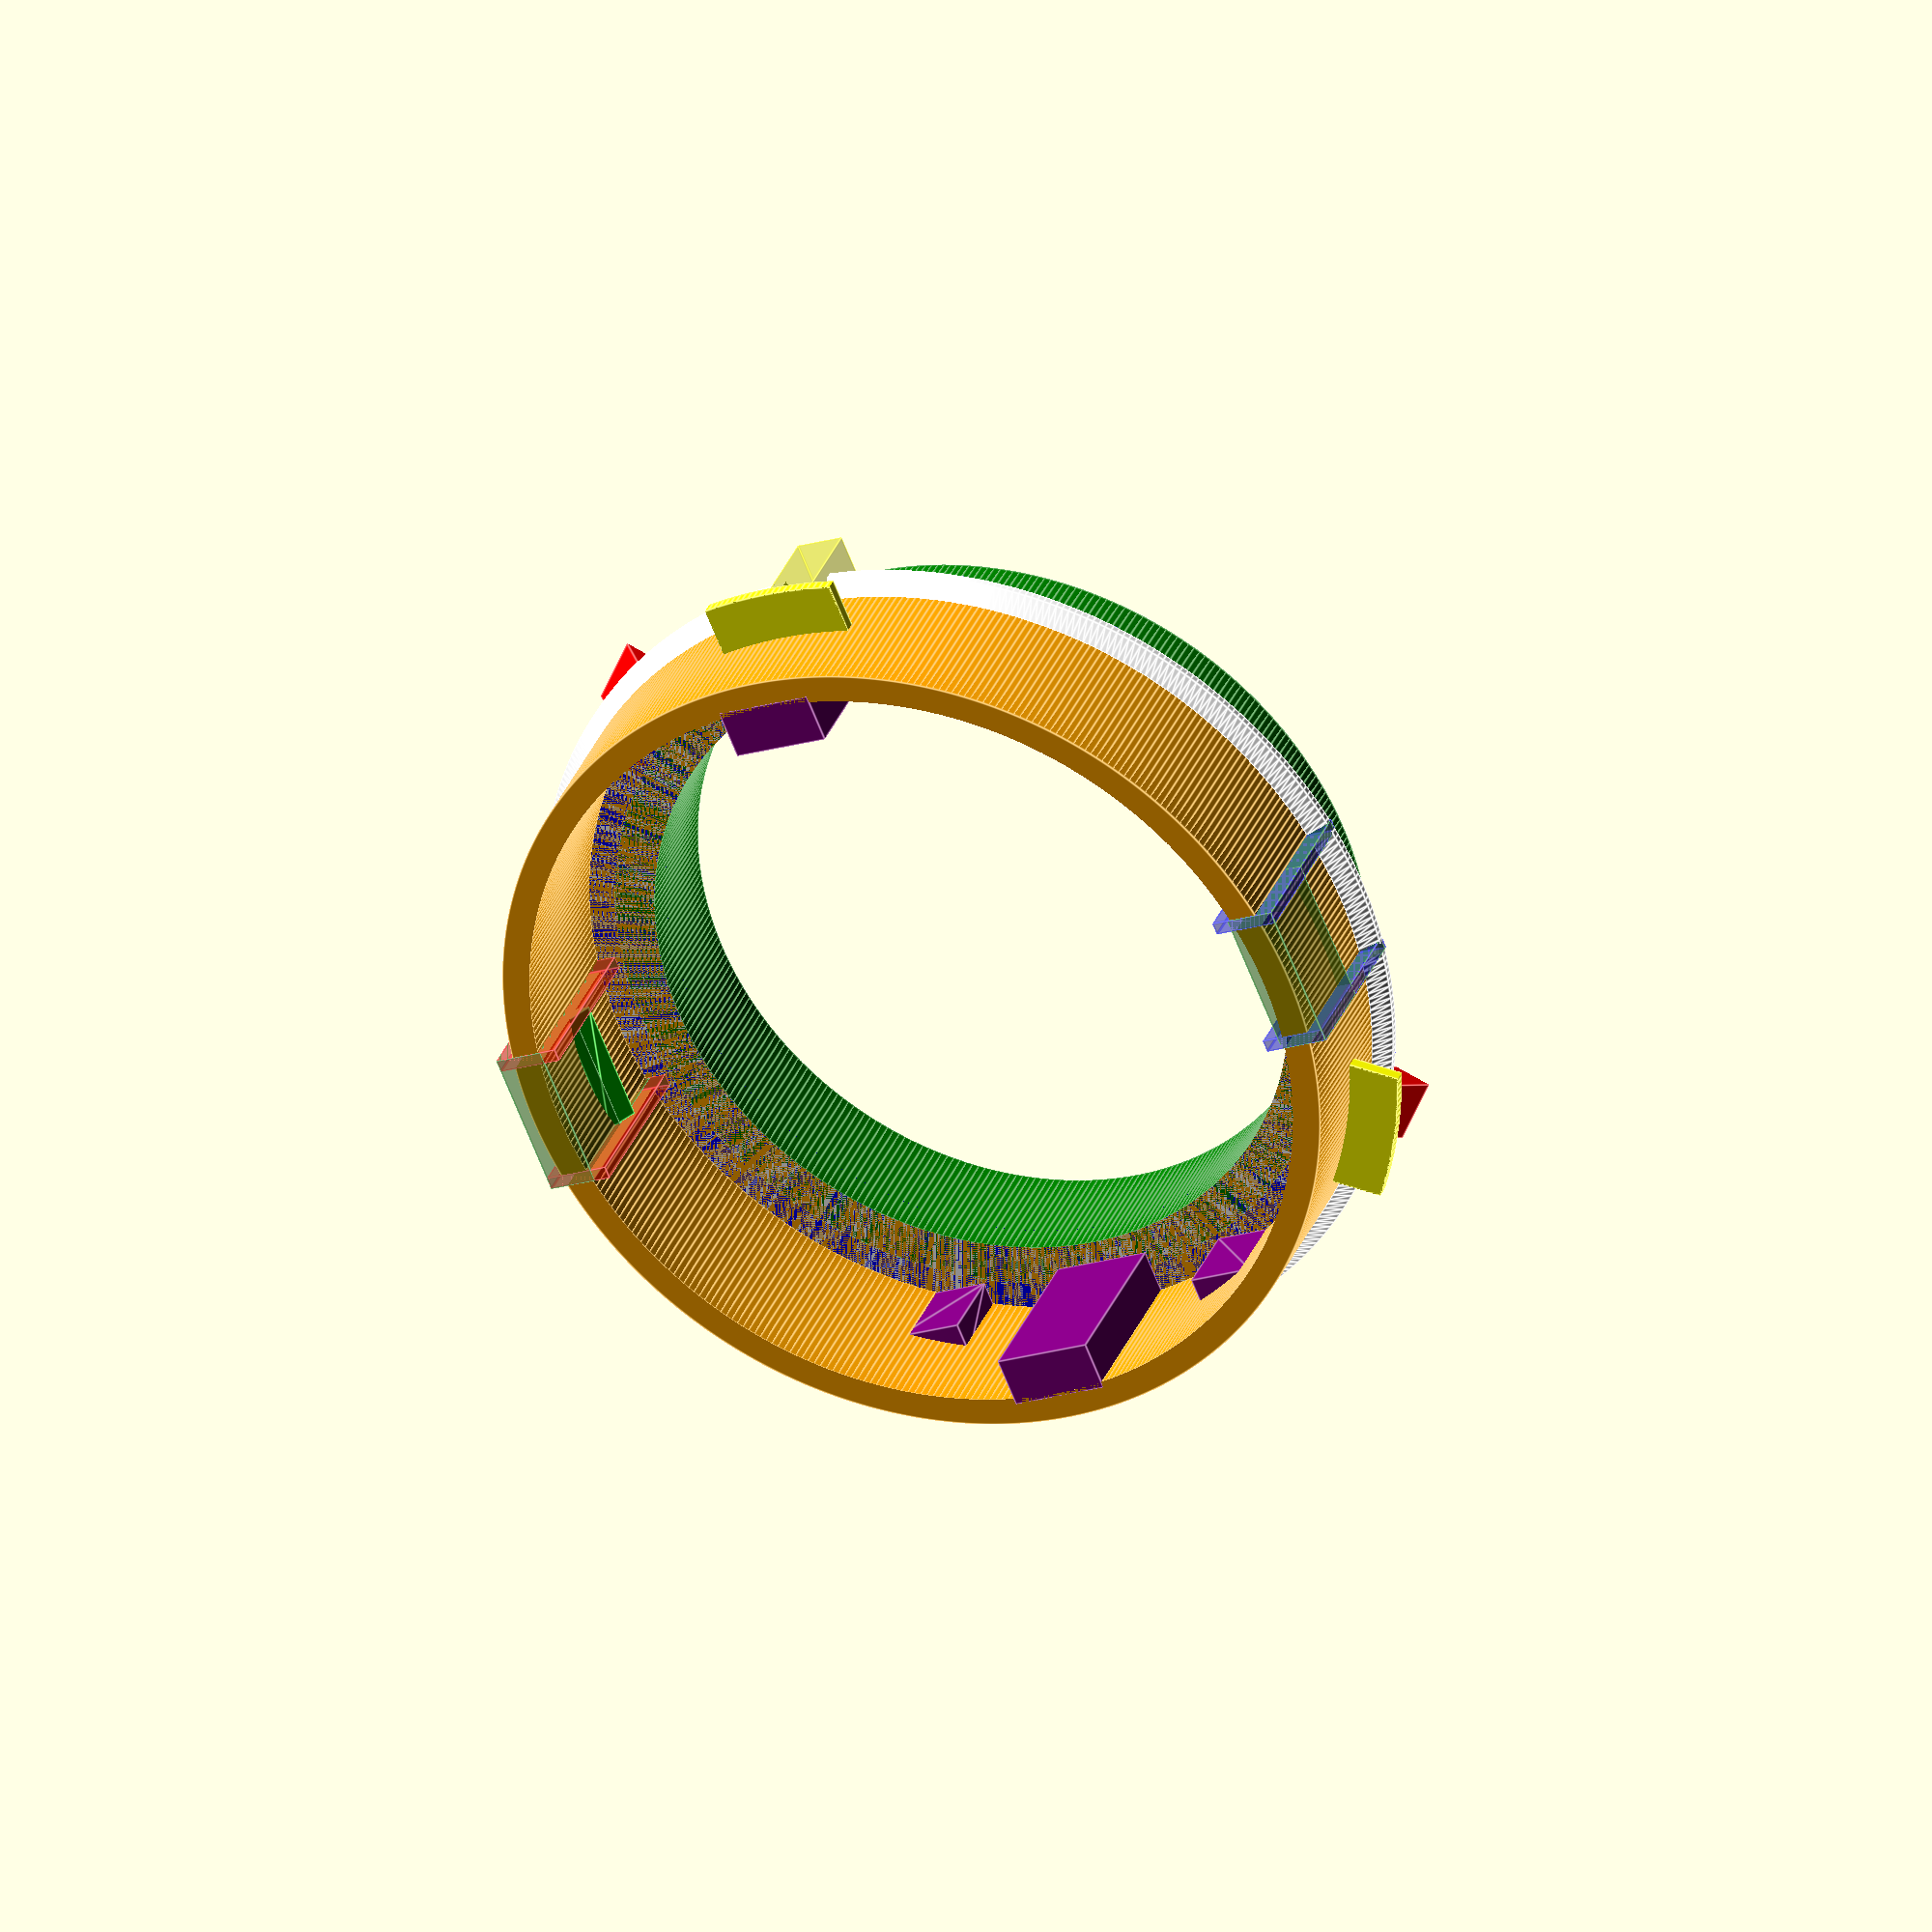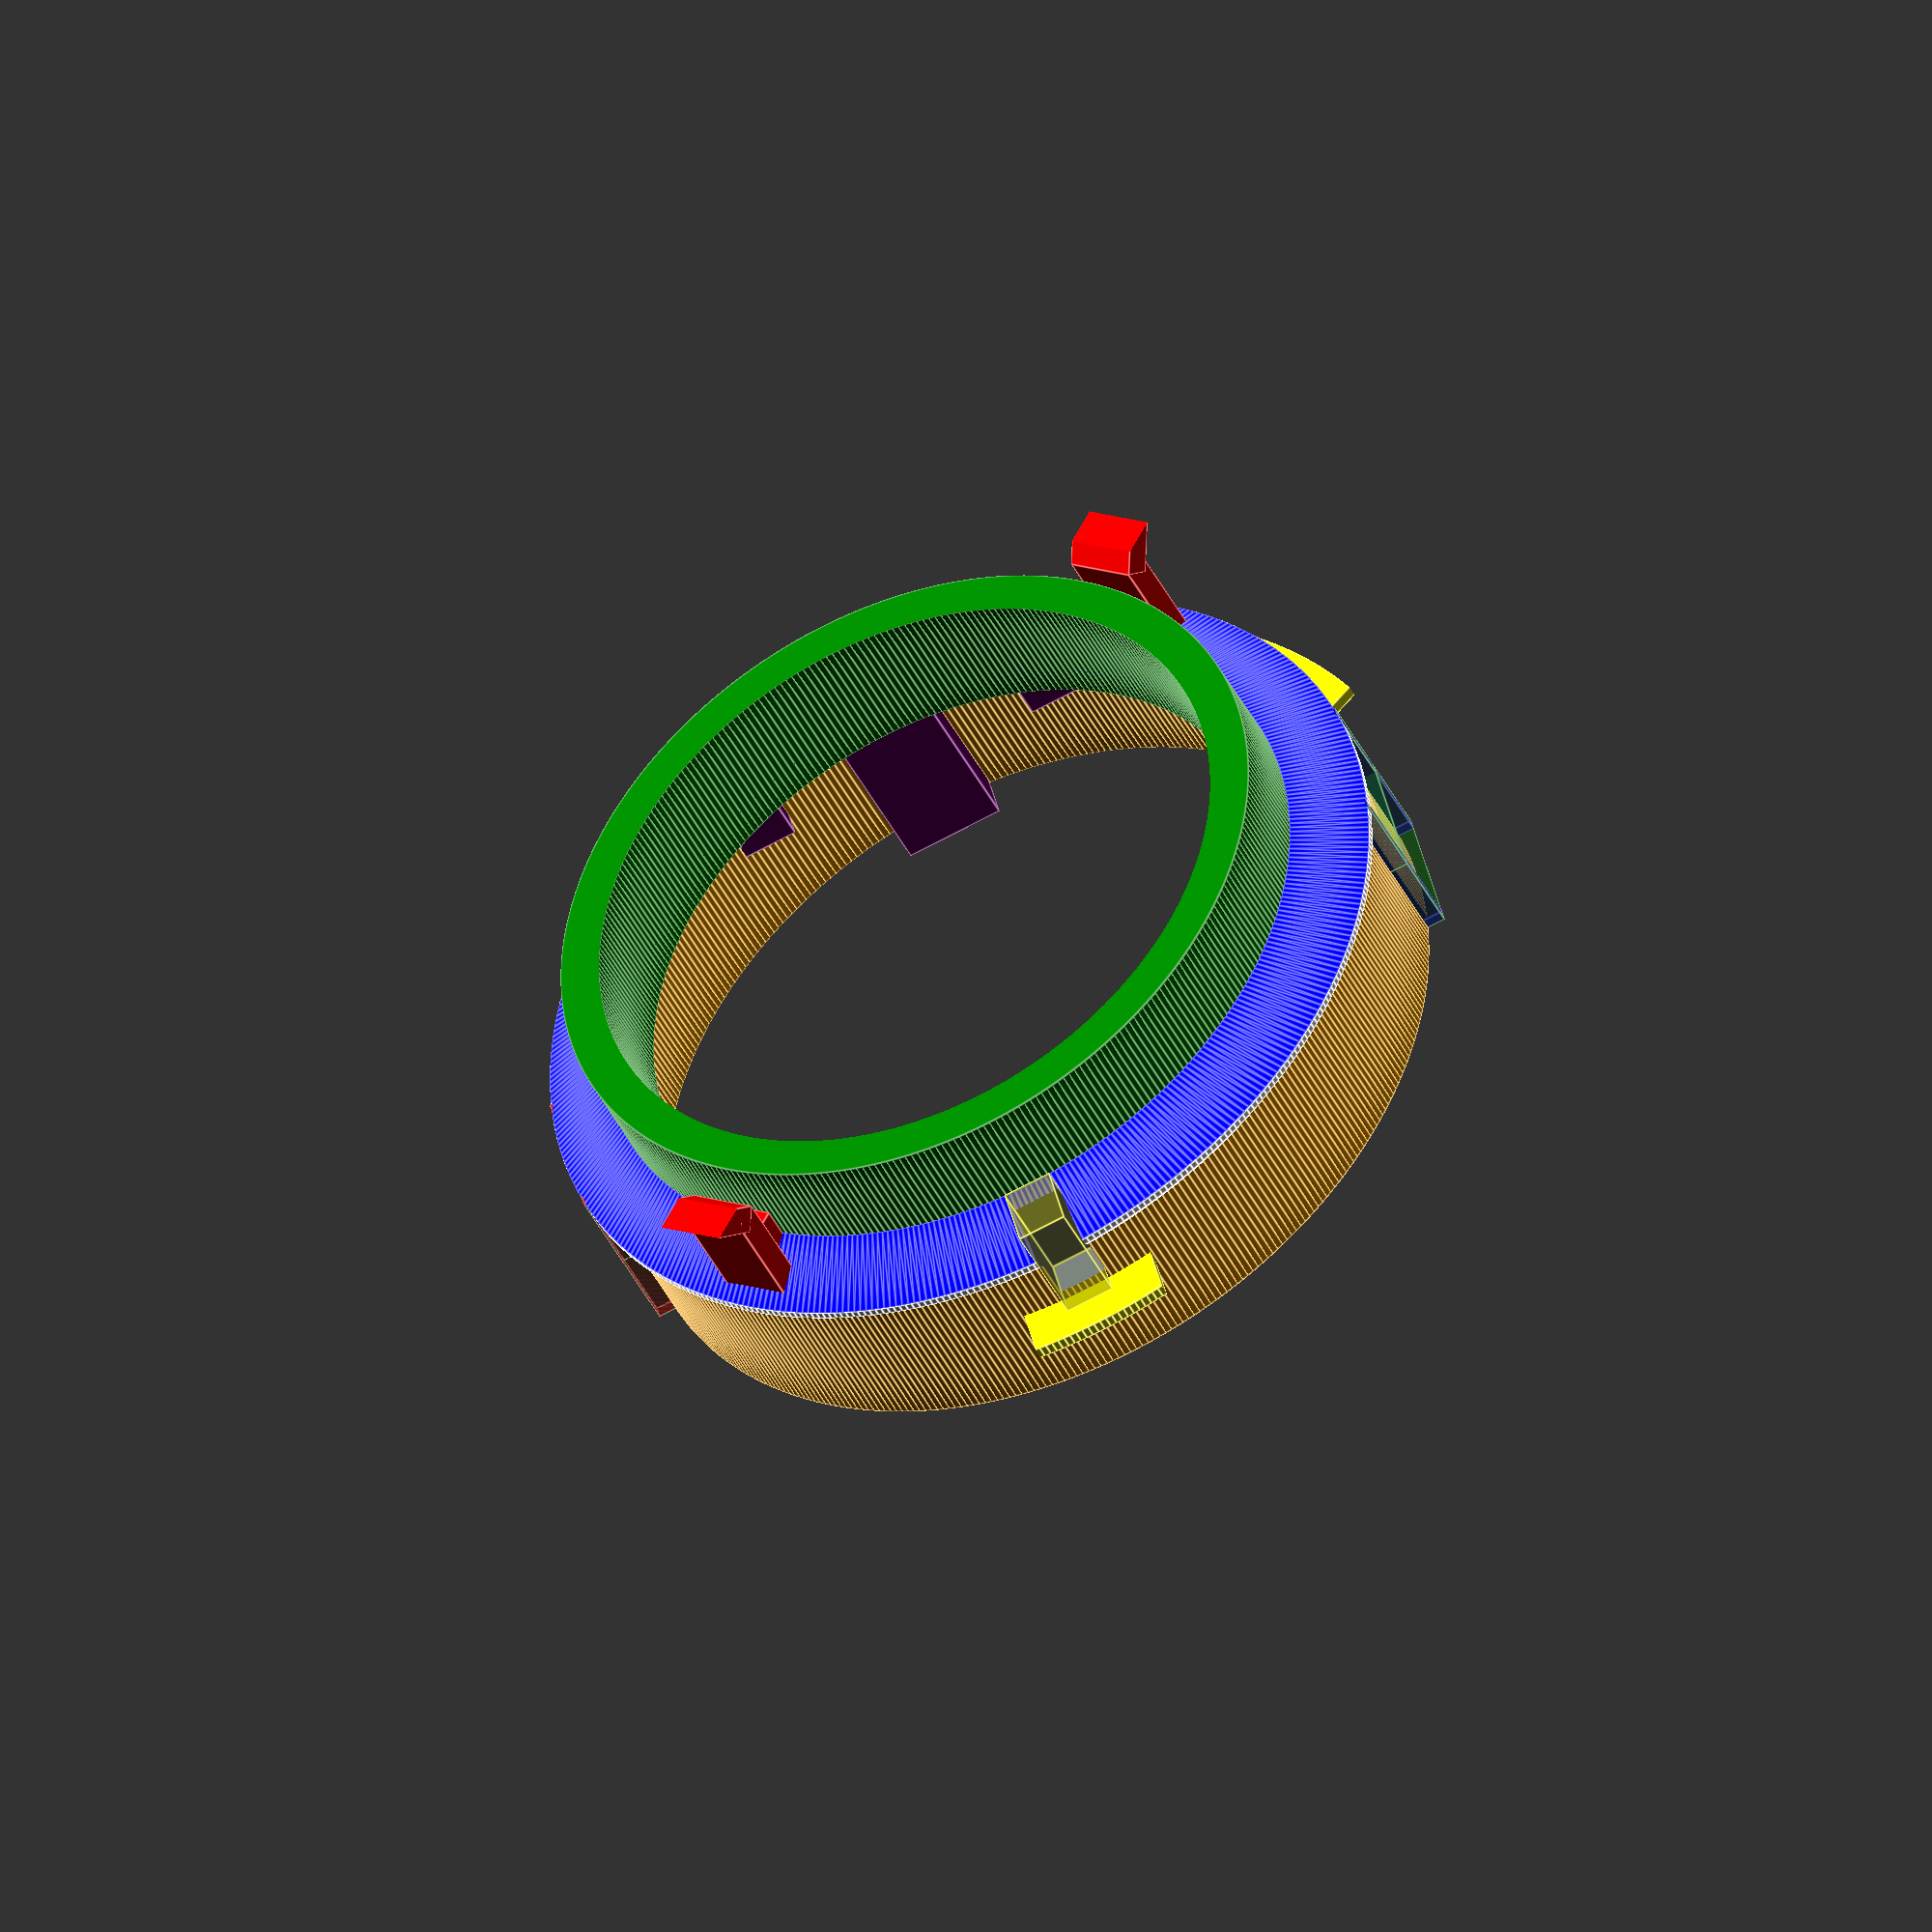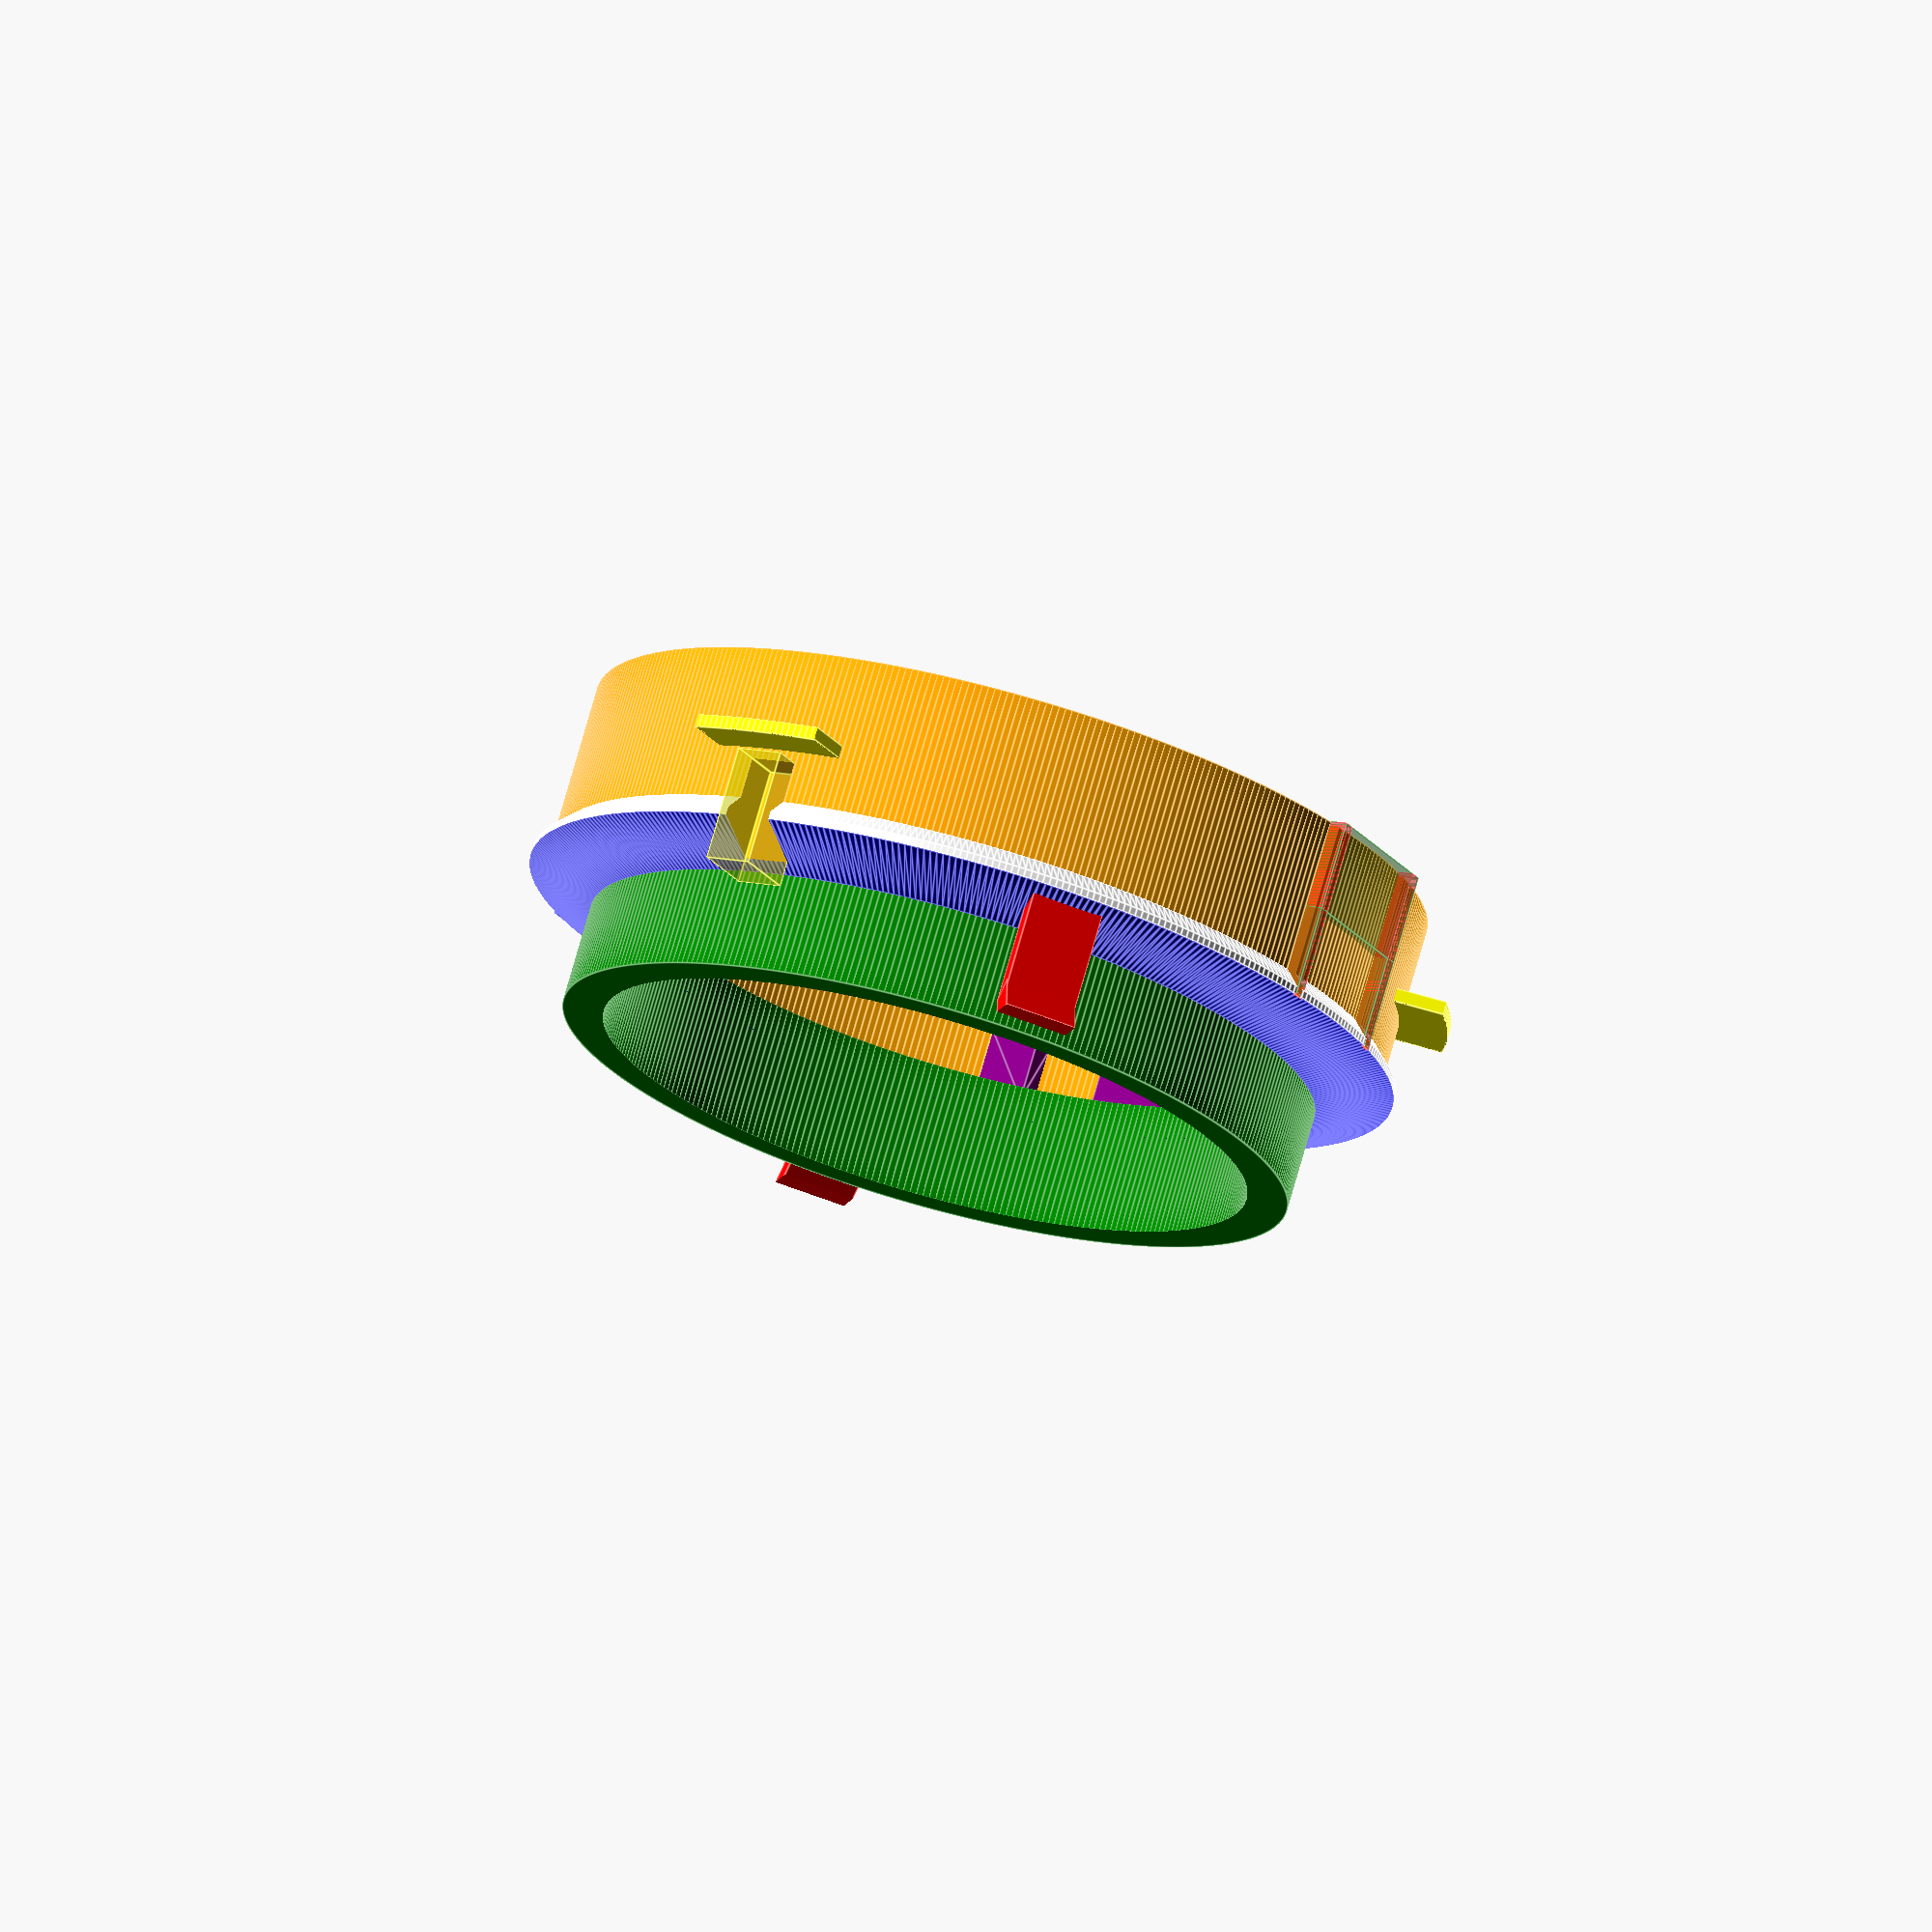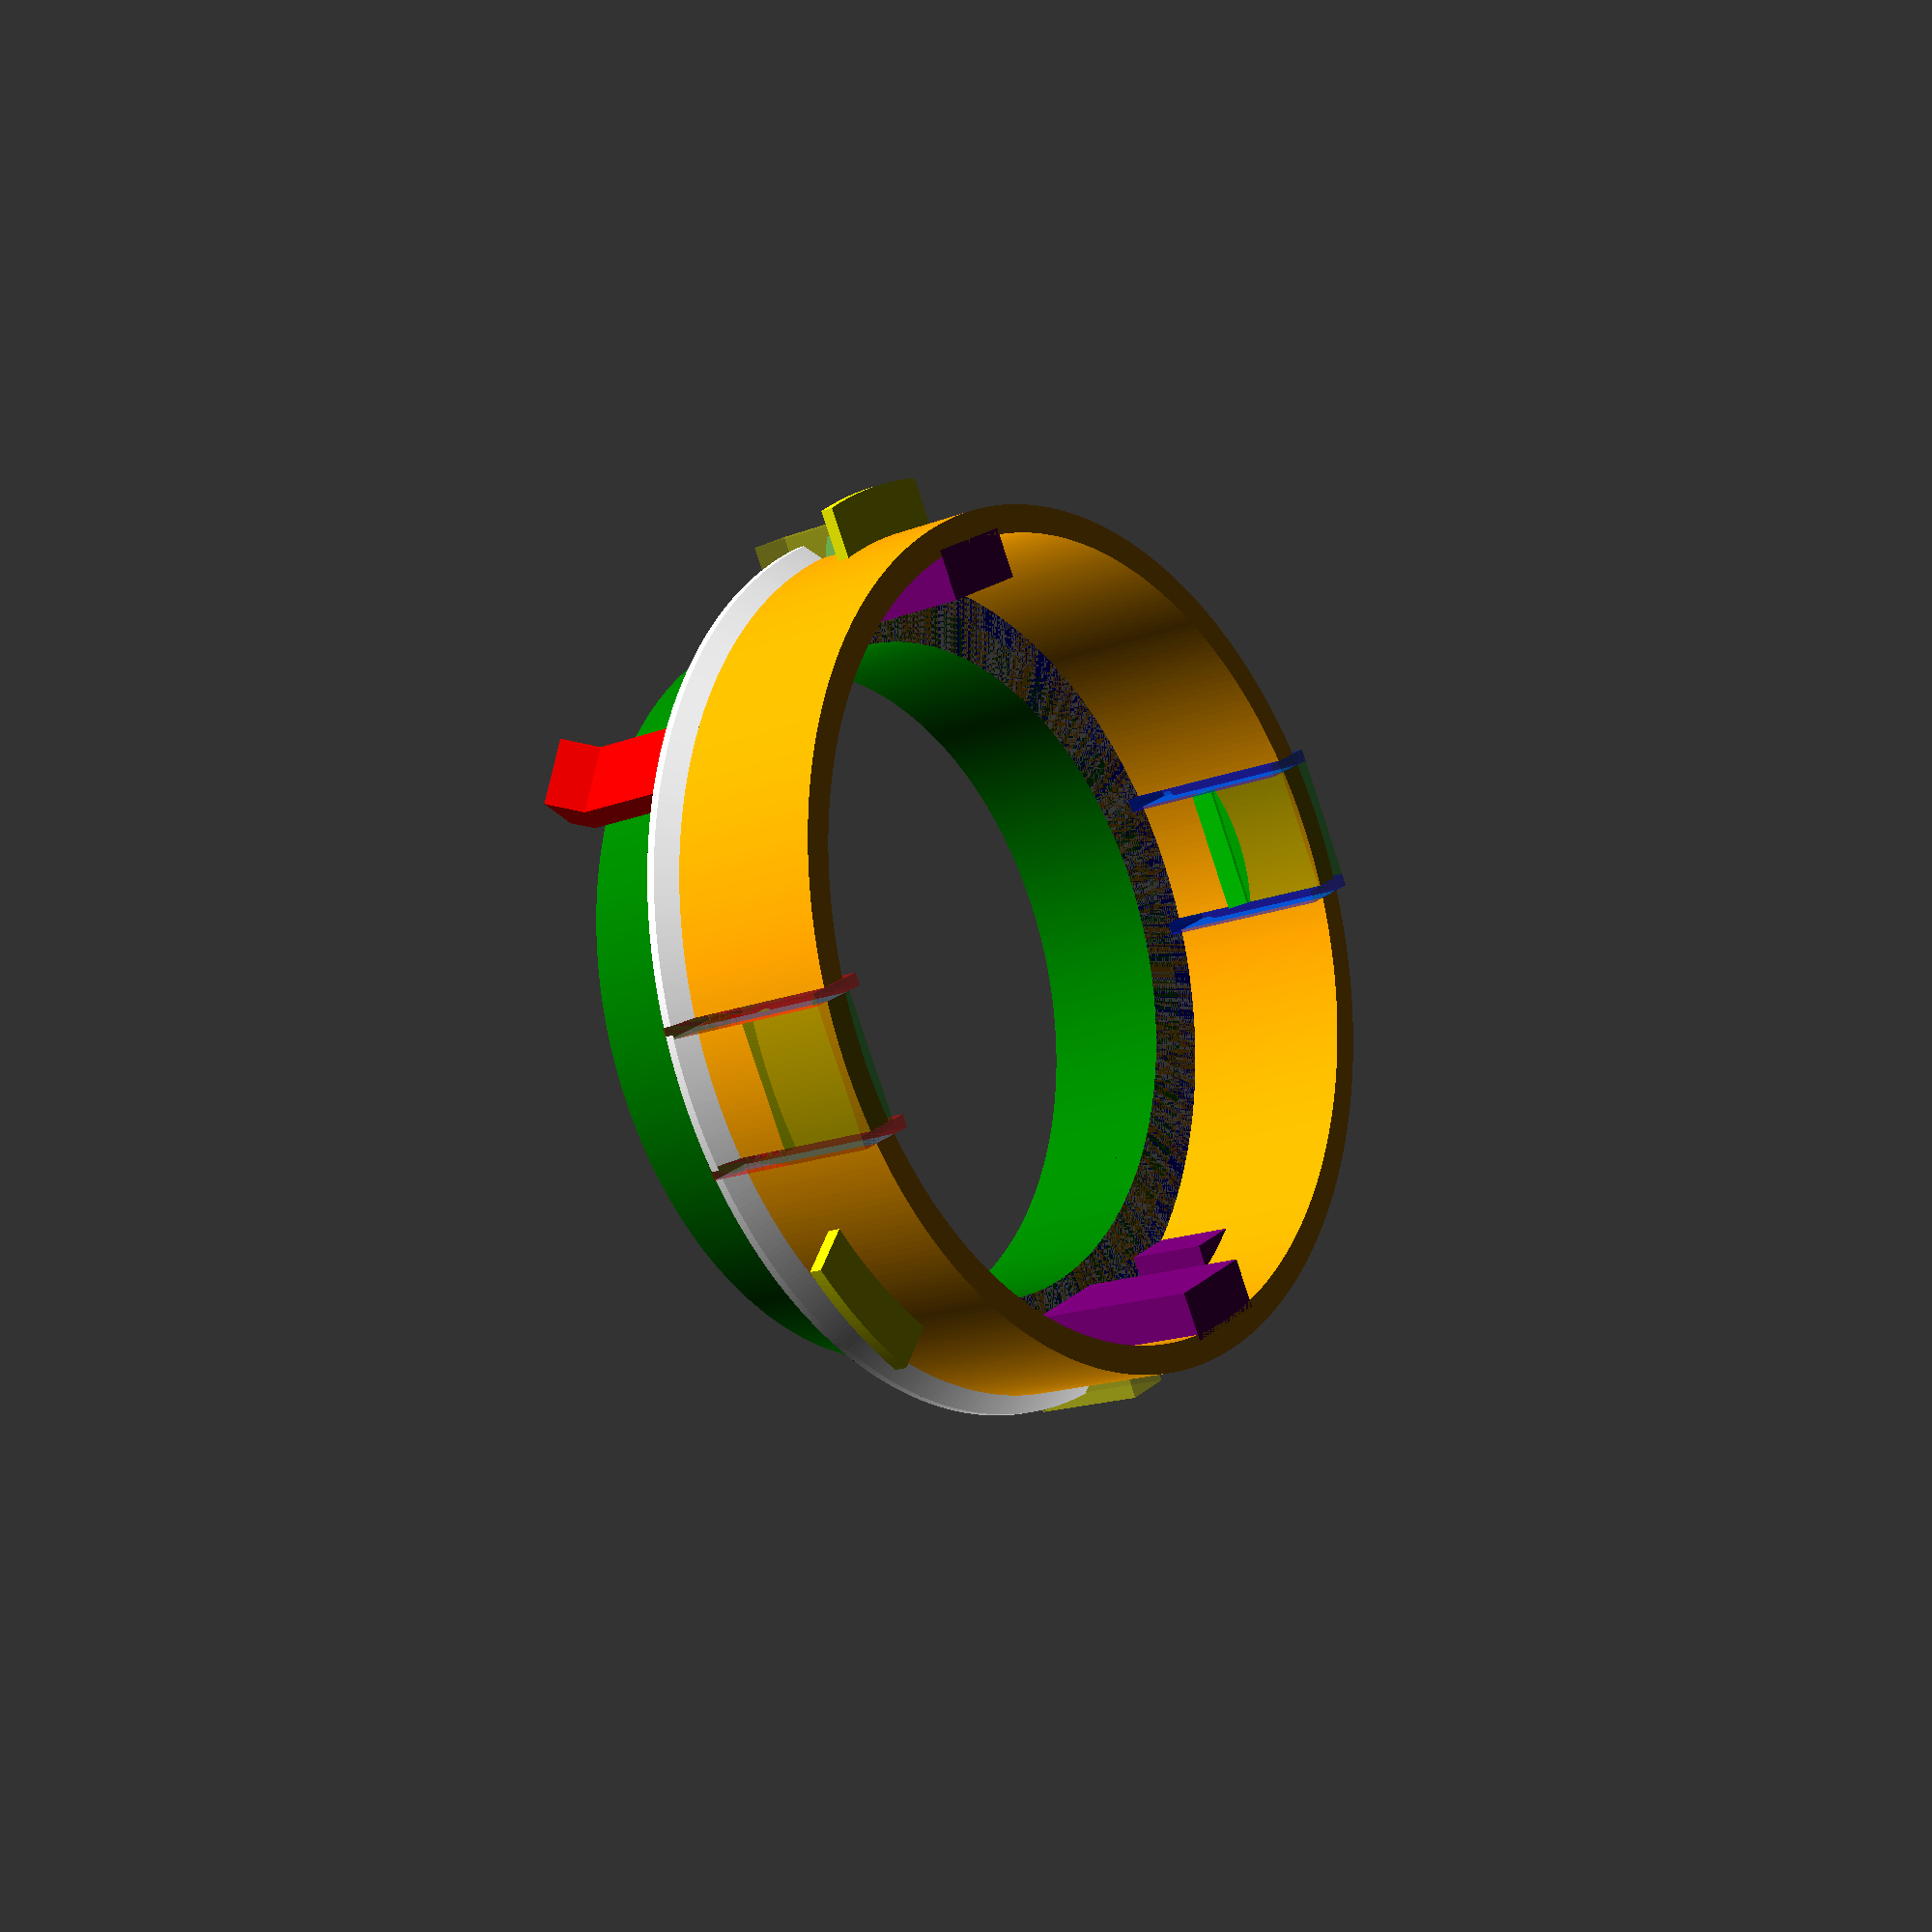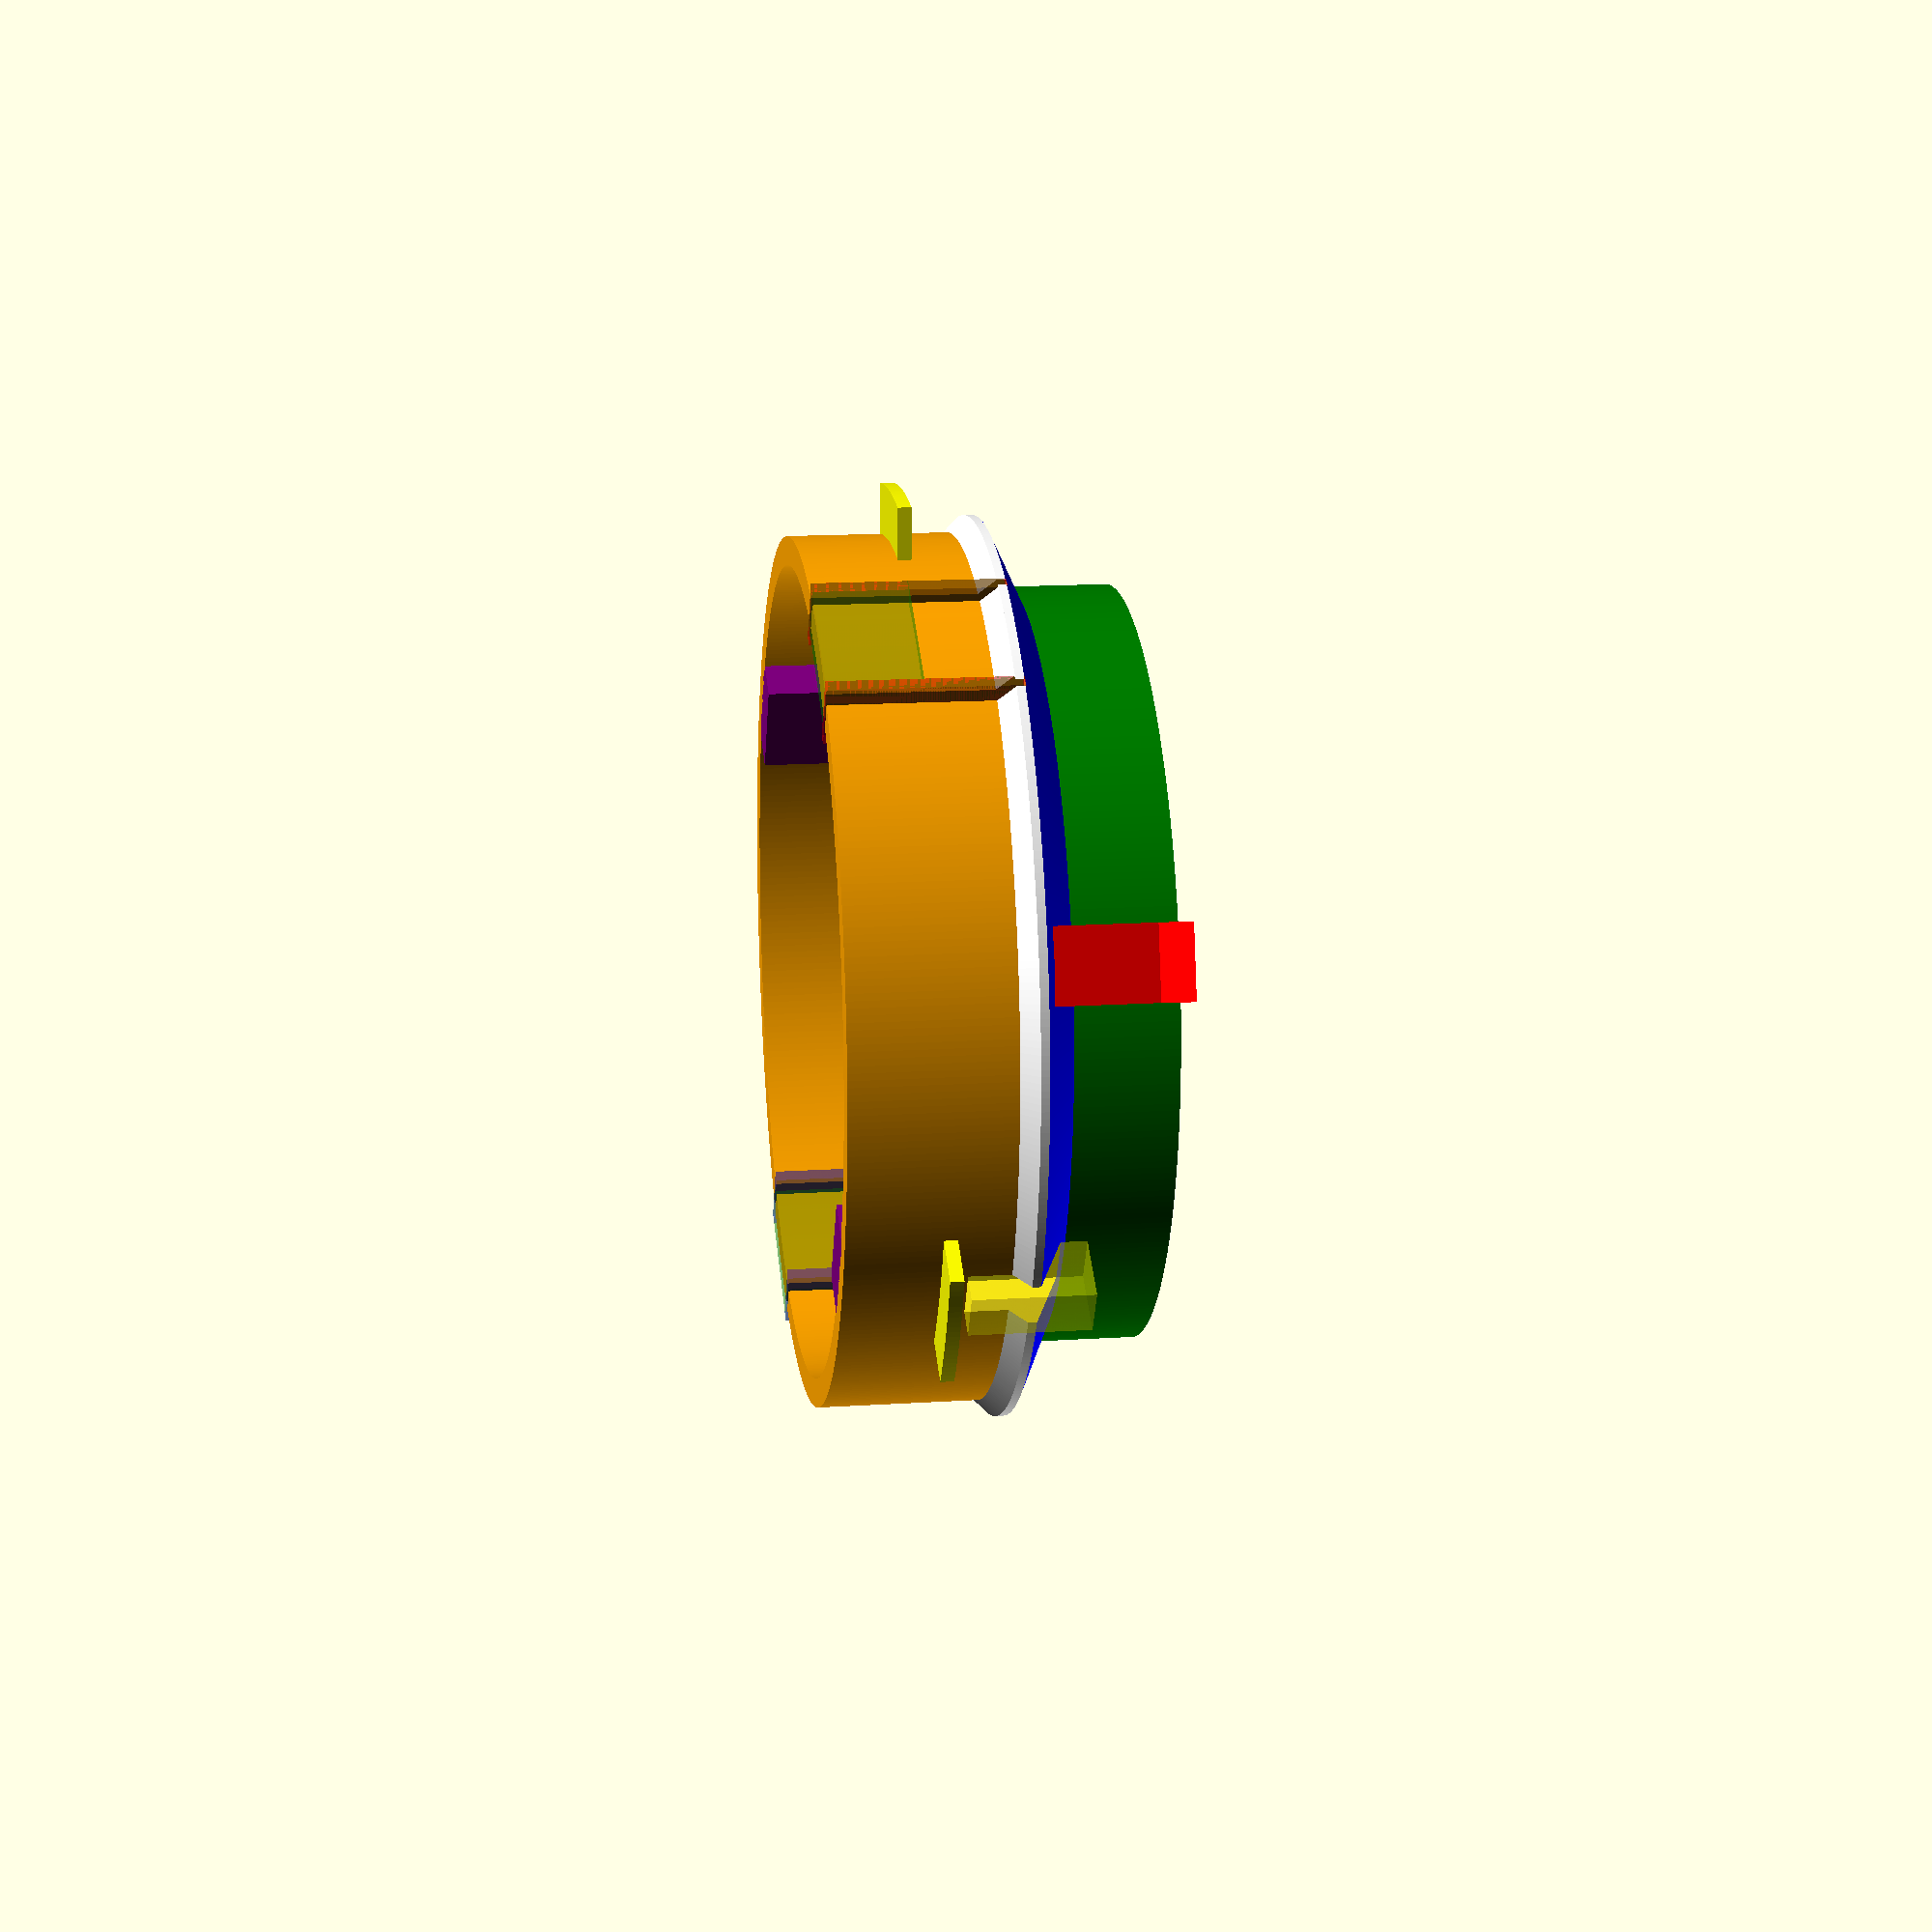
<openscad>
// Quality settings
$fa = 0.1;
$fs = 0.4;

// Dimensions - Main structure
outer_diameter = 51.6; // [51:0.05:53]
bottom_radius = outer_diameter / 2;
top_radius = 22.5;
bottom_thickness = 1.7; // [1:0.1:2]
bottom_internal_radius = bottom_radius - bottom_thickness;

// Heights - Sections
top_height = 6;
shoulder_height = 2;
bottom_height = 11;
shoulder_extension = 1.5;

// Tabs - Dimensions
middle_tab_height = 0.8; // [0.5:0.1:2]
side_holder_length = 1.2; // [1:0.1:2]

// Configuration options
cutout_type = "slits"; // ["slits", "original"]
debug_visualize_cutouts = 1; // [0, 1] - Set to 1 to see colored cutout shapes

// https://en.wikibooks.org/wiki/OpenSCAD_User_Manual/Primitive_Solids
module prism(l, w, h) {
    polyhedron(
    points = [[0, 0, 0], [l, 0, 0], [l, w, 0], [0, w, 0], [0, w, h], [l, w, h]],
    faces = [[0, 1, 2, 3], [5, 4, 3, 2], [0, 4, 5, 1], [0, 3, 4], [5, 2, 1]]);
}

module create_tab(width = 4) {
    // Core tab dimensions
    tab_total_height = shoulder_height + top_height;
    tab_tip_angle = 45;
    tab_base_spacing = 1.6;
    tab_thickness = 1.6;
    tab_connector_width = 2;
    tab_connector_height = 2 + shoulder_height;
    tab_angle_start_height = shoulder_height + 5;
    tab_bevel_angle = 90 - tab_tip_angle;
    
    // Calculated dimensions
    tab_angled_part_height = tab_total_height - tab_angle_start_height;
    tab_bevel_length = tab_angled_part_height / cos(tab_tip_angle) + tab_thickness * tan(tab_tip_angle);
    tab_bevel_height = tab_bevel_length * cos(tab_tip_angle);
    
    // Extra clearance for clean cuts
    tab_cut_clearance = 0.1;
    tab_cut_height_clearance = 1;

    difference() {
        union() {
            translate([-tab_connector_width / 2, 0, 0])
                cube([tab_connector_width, tab_base_spacing, tab_connector_height]); // joint tab
                
            // Lower part of tab
            translate([-width / 2, tab_base_spacing, 0])
                cube([width, tab_thickness, tab_angle_start_height]);
                
            // Upper part of tab, beveled at given height
            translate([-width / 2, tab_base_spacing, tab_angle_start_height])
                rotate([-tab_tip_angle, 0, 0])
                    cube([width, tab_thickness, tab_bevel_length]);
        }
        
        // Cut at given height
        translate([-width / 2 - tab_cut_clearance, tab_base_spacing, tab_total_height]) 
            cube([width + 2*tab_cut_clearance, tab_bevel_length + tab_cut_height_clearance, tab_bevel_height]);
    }
}

module upper_tabs() {
    upper_tab_width = 4.4;
    
    for (angle = [45, 225]) {
        rotate([0, 0, angle])
            translate([0, top_radius, 0])
                color("red") create_tab(width = upper_tab_width);
    }
}

module beveled_cylinder(r, h, b) {
    union() {
        cylinder(h = h - b, r = r);
        translate([0, 0, h - b])
            cylinder(h = b, r1 = r, r2 = r - b);
    }
}


module top_part() {
    top_inner_radius = 20;
    overlap_clearance = 0.05;
    height_clearance = 0.1;
    top_total_height = shoulder_height + top_height;
    
    difference() {
        cylinder(r = top_radius, h = top_total_height);
        translate([0, 0, -overlap_clearance])
            cylinder(r = top_inner_radius, h = top_total_height + height_clearance);
    }
}
module shoulder_part() {
    shoulder_outer_radius = 26.8;
    shoulder_bevel_radius = 25.8;
    bevel_thickness = 1;
    overlap_clearance = 0.05;
    height_clearance = 0.1;
    radius_clearance = 0.1;
    
    // Main shoulder transition
    color("blue") difference() {
        union() {
            cylinder(r1 = shoulder_outer_radius, r2 = top_radius, h = shoulder_height);
        }
        translate([0, 0, -overlap_clearance])
            cylinder(r = top_radius, h = shoulder_height + height_clearance);
    }
    
    // Reverse thicker reinforcement with bevel for mechanical strength
    rotate([0, 180, 0])
        color("white") difference() {
            beveled_cylinder(r = shoulder_bevel_radius + bevel_thickness, 
                             h = shoulder_extension, 
                             b = bevel_thickness);

            translate([0, 0, -overlap_clearance])
                cylinder(r = bottom_internal_radius + radius_clearance, 
                         h = shoulder_extension + height_clearance);
        }
}

module create_middle_tab() {
    tab_position = bottom_radius - 1;
    tab_radius_extension = 4;
    tab_width = 8.5;
    tab_length = 5;
    tab_half_width = tab_width / 2;
    
    intersection() {
        cylinder(h = middle_tab_height, r = tab_position + tab_radius_extension);
        translate([tab_position, -tab_half_width, 0])
                cube([tab_length, tab_width, middle_tab_height]);
    }
}

module middle_tabs() {
    for (angle = [0, 120, 240]) {
        rotate([0, 0, angle])
            create_middle_tab();
    }
}

module millstone_retaining_tabs() {
    stone_thickness = 4.5;
    stone_tab_height = bottom_height - shoulder_extension - stone_thickness;
    stone_tab_width = 7.5;
    stone_tab_depth = 1.5;

    translate([0, 0, stone_tab_height])
        for (angle = [0, 180]) {
            rotate([0, 0, angle])
                translate([-stone_tab_width / 2, bottom_internal_radius, 0])
                    rotate([90, 0, 0])
                        prism(stone_tab_width, stone_tab_depth, side_holder_length);
        }
}

module bottom_parts() {
    overlap_clearance = 0.05;
    height_clearance = 0.1;
    
    difference() {
        cylinder(r = bottom_radius, h = bottom_height);
        translate([0, 0, -overlap_clearance])
            cylinder(r = bottom_internal_radius, h = bottom_height + height_clearance);
    }
}

module millstone_single_holder() {
    holder_wall_thickness = 1.5;
    holder_width = 3;
    holder_height = 6;
    holder_half_height = holder_height / 2;
    
    holder_prism_offset_y = 12;
    holder_prism_height = 4;
    holder_prism_depth = 2;
    holder_prism_z_level = 6;
    
    translate([bottom_radius - holder_wall_thickness - holder_width, 0, 0]) {
        // Main holder pillar
        translate([0, -holder_half_height, 0])
            cube([holder_width, holder_height, bottom_height]);

        // Left grip
        translate([0, -holder_prism_offset_y, holder_prism_z_level])
            rotate([0, -90, 0])
                prism(bottom_height - holder_prism_z_level, holder_prism_height, -holder_prism_depth);
                
        // Right grip (mirrored)
        mirror([0, 1, 0])
            translate([0, -holder_prism_offset_y, holder_prism_z_level])
                rotate([0, -90, 0])
                    prism(bottom_height - holder_prism_z_level, holder_prism_height, -holder_prism_depth);
    }
}

module millstone_holders() {
    for (angle = [0, 180]) {
        rotate([0, 0, angle])
            millstone_single_holder();
    }
}

module body() {
    middle_tabs_position = 5.5;
    
    // Top section components
    translate([0, 0, bottom_height]) {
        upper_tabs();
        
        color("green")
            top_part();
            
        shoulder_part();
    }

    // Middle section
    color("yellow")
        translate([0, 0, middle_tabs_position])
            middle_tabs();

    // Bottom section components
    color("Lime")
        millstone_retaining_tabs();

    color("orange")
        bottom_parts();

    color("Purple")
        millstone_holders();
}

module millstone_retainting_tab_cutouts() {
    tab_offset_x = -4.5;
    tab_width = 9;
    tab_height = 3;
    tab_depth = 5.5;
    small_tab_width = 0.75;
    small_tab_offset_z = 5.45;
    small_tab_spacing = 8.25;
    overlap_clearance = 0.05;
    
    // Symmetric positions at 25-unit radius with 1.5-unit shift
    tab_center_radius = 25;
    tab_y_offset = 1.5;
    for (y_position = [-tab_center_radius - tab_y_offset, tab_center_radius - tab_y_offset]) {
        translate([tab_offset_x, y_position, -overlap_clearance])
            union() {
                // Main tab cutout
                cube([tab_width, tab_height, tab_depth]);
                
                // Left small tab extension
                translate([0, 0, small_tab_offset_z])
                    cube([small_tab_width, tab_height, tab_depth]);
                    
                // Right small tab extension
                translate([small_tab_spacing, 0, small_tab_offset_z])
                    cube([small_tab_width, tab_height, tab_depth]);
            }
    }
}

module millstone_cutouts_slits() {
    slit_offset_x = -4.5;
    // Position slits with same dimensions as retaining tab cutouts for consistency
    slit_center_radius = 25;
    slit_y_offset = 1.5;
    slit_offset_y = -(slit_center_radius + slit_y_offset); // Only used for one side, other is rotated 180°
    slit_width = 0.75;
    slit_height = 4;
    slit_spacing = 8.25;
    overlap_clearance = 0.05;
    
    translate([slit_offset_x, slit_offset_y, -overlap_clearance])
        union() {
            cube([slit_width, slit_height, bottom_height + 2*overlap_clearance]);
            translate([slit_spacing, 0, 0])
                cube([slit_width, slit_height, bottom_height + 2*overlap_clearance]);
        }
}
module top_cutouts() {
    cutout_x = 23.5;
    cutout_y = -1.5;
    cutout_z = 7;
    cutout_width = 3;
    cutout_length = 4;
    cutout_height = 7.05;
    
    module top_cutout_cube() {
        translate([cutout_x, cutout_y, cutout_z])
            cube([cutout_length, cutout_width, cutout_height]);
    }
    
    // Create two cutouts at opposite sides
    top_cutout_cube();
    rotate([0, 0, 180])
        top_cutout_cube();
}

// Apply cutouts based on selected type
module apply_cutouts() {
    // Top section cutouts for all variants
    top_cutouts();
    
    // Apply selected millstone cutout type
    if (cutout_type == "original") {
        millstone_retainting_tab_cutouts();
    } else if (cutout_type == "slits") {
        // Apply slits on both sides (180° apart)
        for (angle = [0, 180]) {
            rotate([0, 0, angle])
                millstone_cutouts_slits();
        }
    }
}

// Final assembly
union() {
    difference() {
        // Main body
        body();
        
        // Apply cutouts
        apply_cutouts();
    }

    // Debug visualization
    if (debug_visualize_cutouts == 1) {
        // Show first slit cutout in red
        color("red", 0.3)
            millstone_cutouts_slits();
            
        // Show opposite slit cutout in blue
        rotate([0, 0, 180])
            color("blue", 0.3)
                millstone_cutouts_slits();
        
        // Visualize retaining tab cutouts
        color("green", 0.3)
            millstone_retainting_tab_cutouts();
            
        // Visualize top cutouts
        color("yellow", 0.3)
            top_cutouts();
    }
}
</openscad>
<views>
elev=147.9 azim=112.7 roll=341.0 proj=o view=edges
elev=221.7 azim=255.8 roll=155.8 proj=o view=edges
elev=105.8 azim=60.2 roll=164.2 proj=o view=edges
elev=196.3 azim=119.5 roll=50.6 proj=p view=solid
elev=164.9 azim=329.8 roll=277.8 proj=p view=wireframe
</views>
